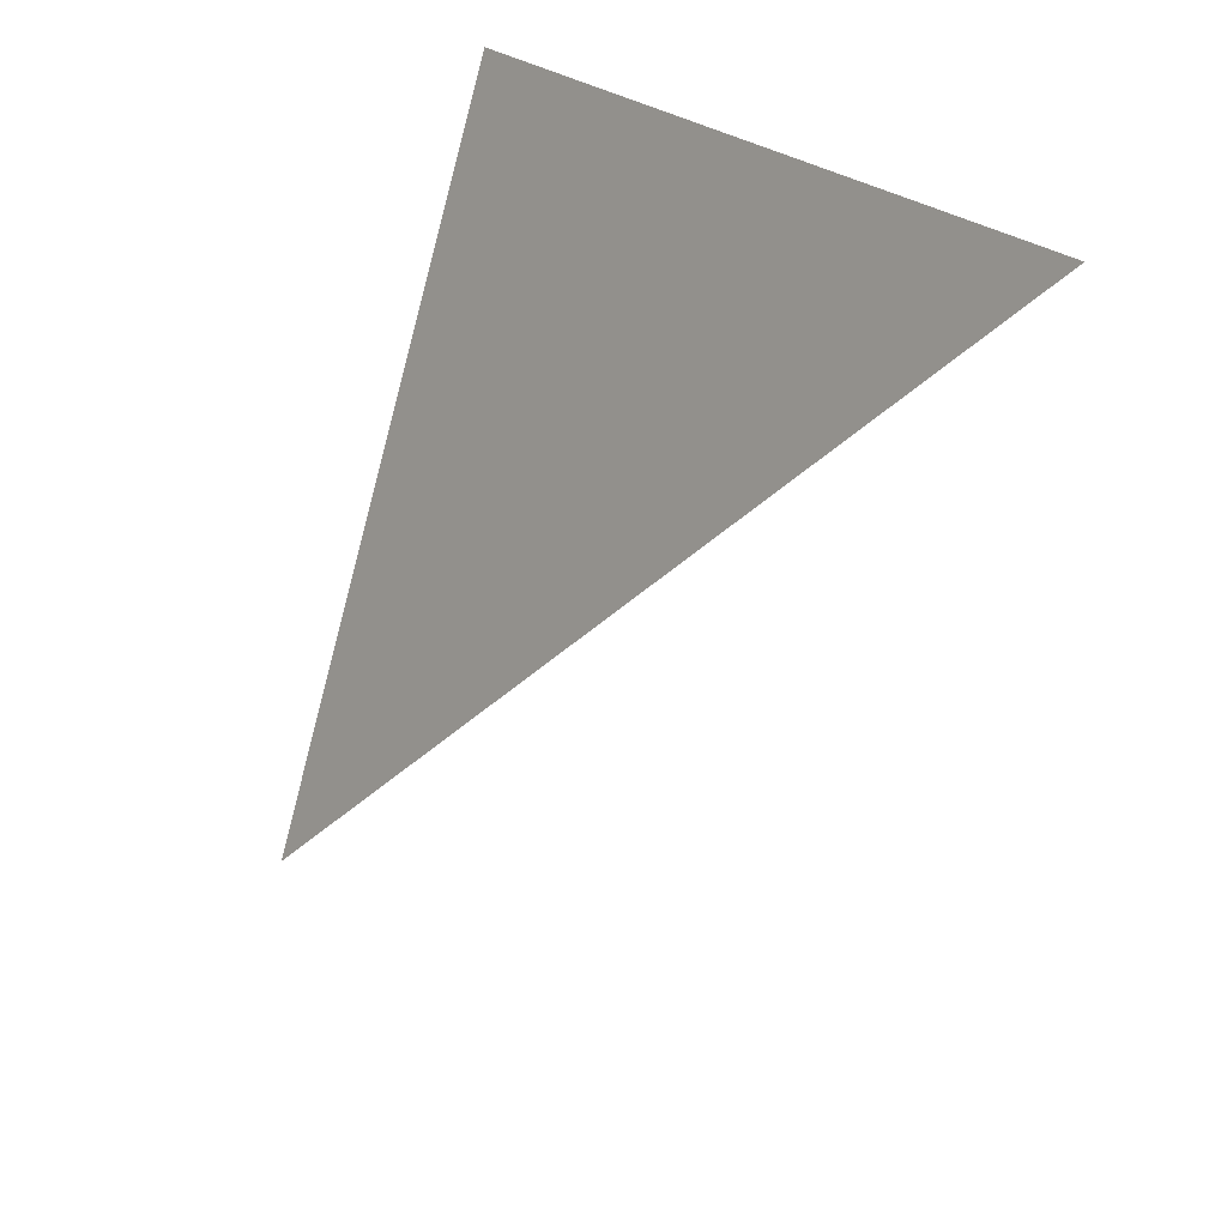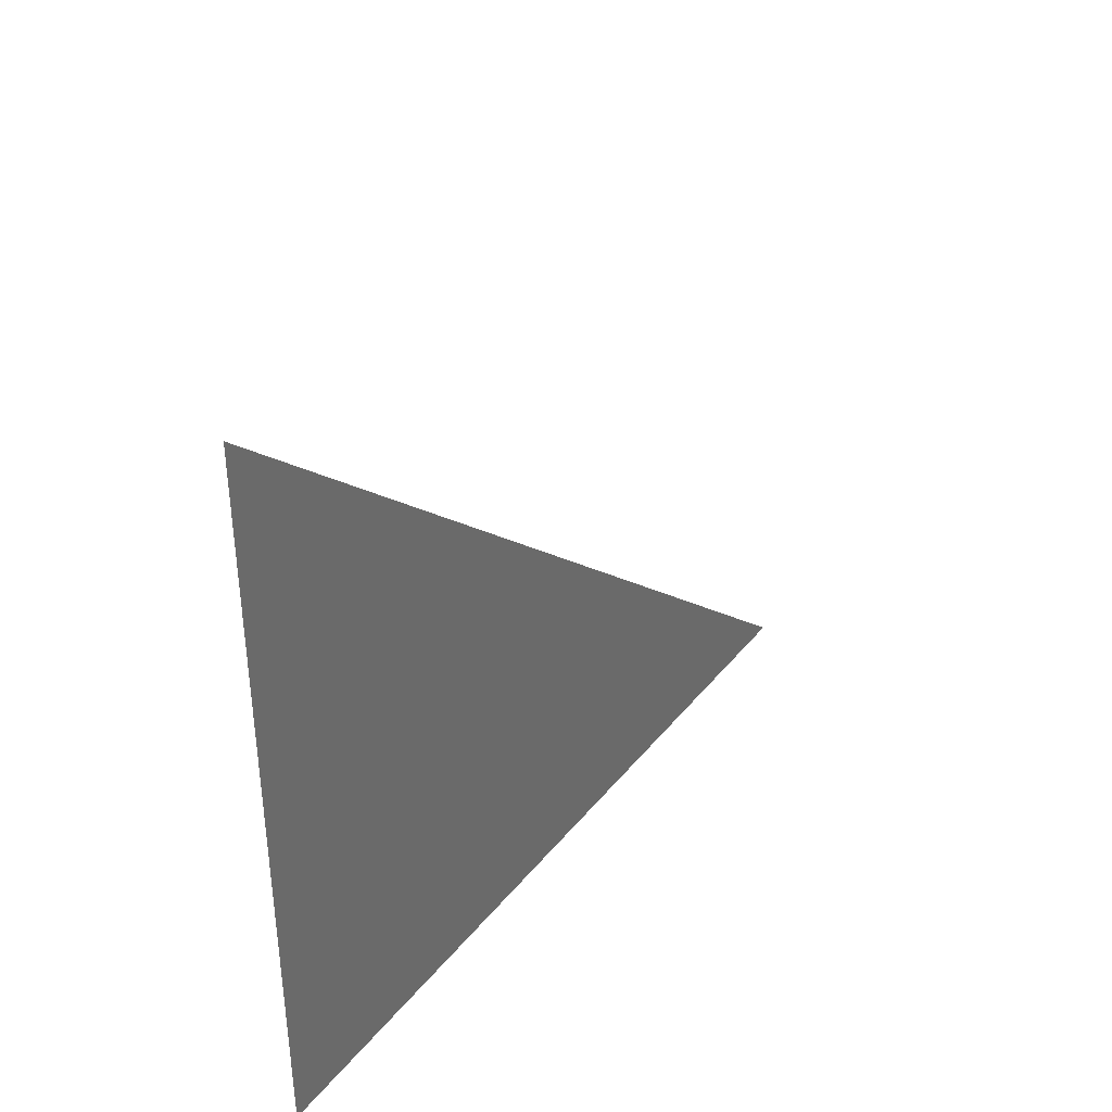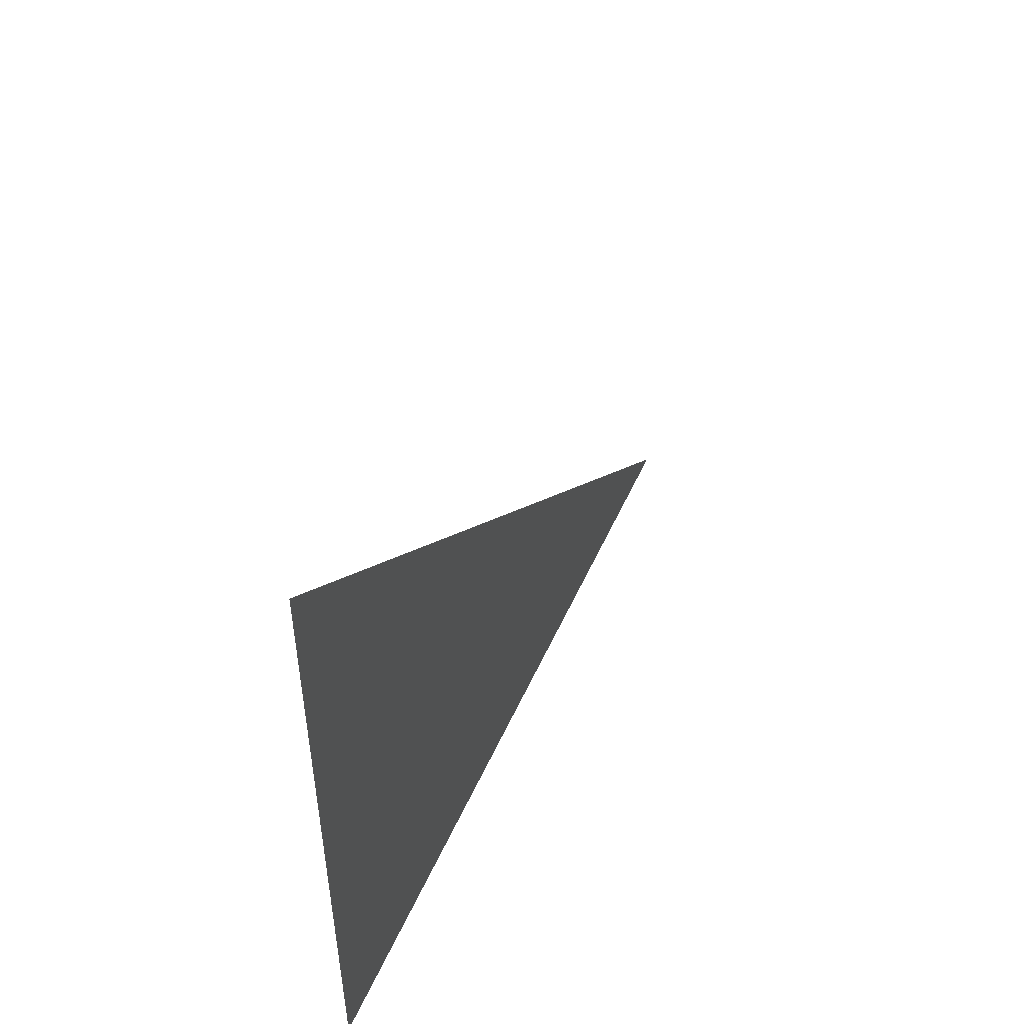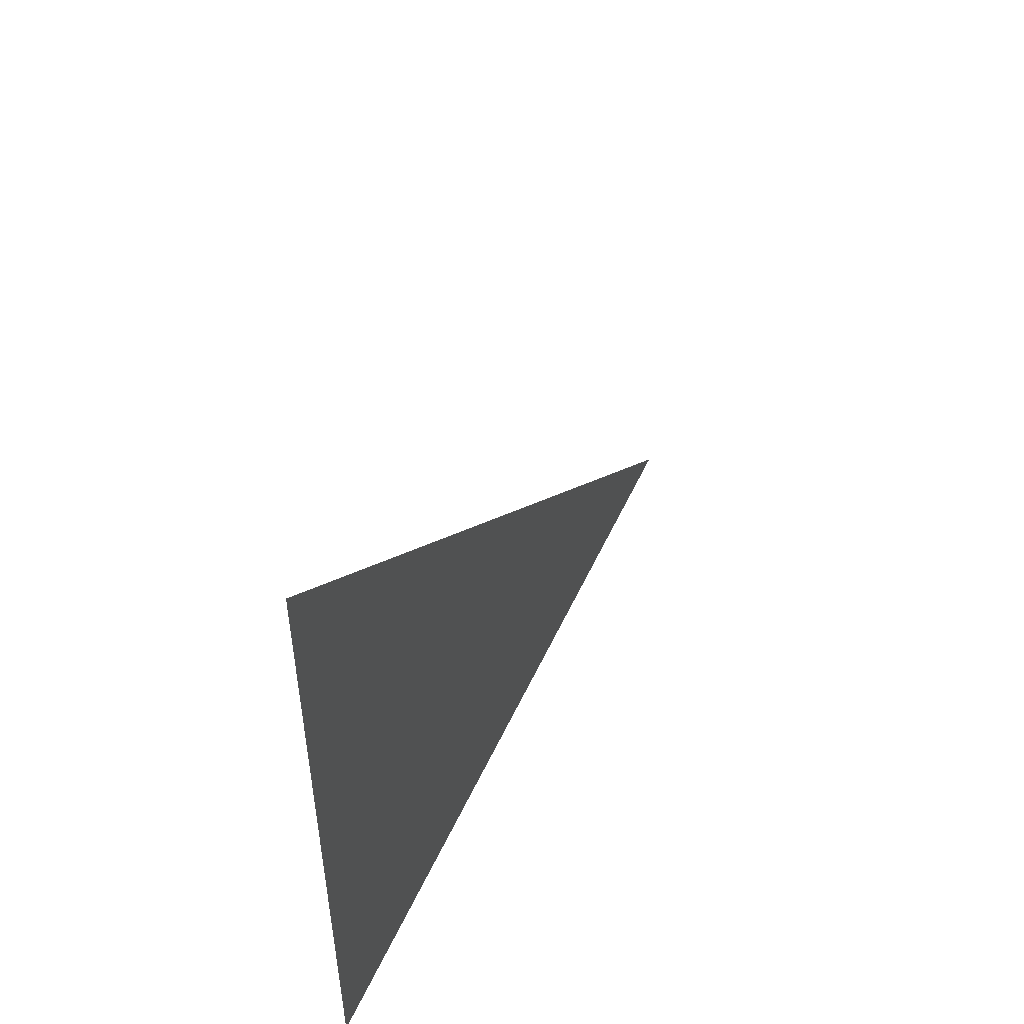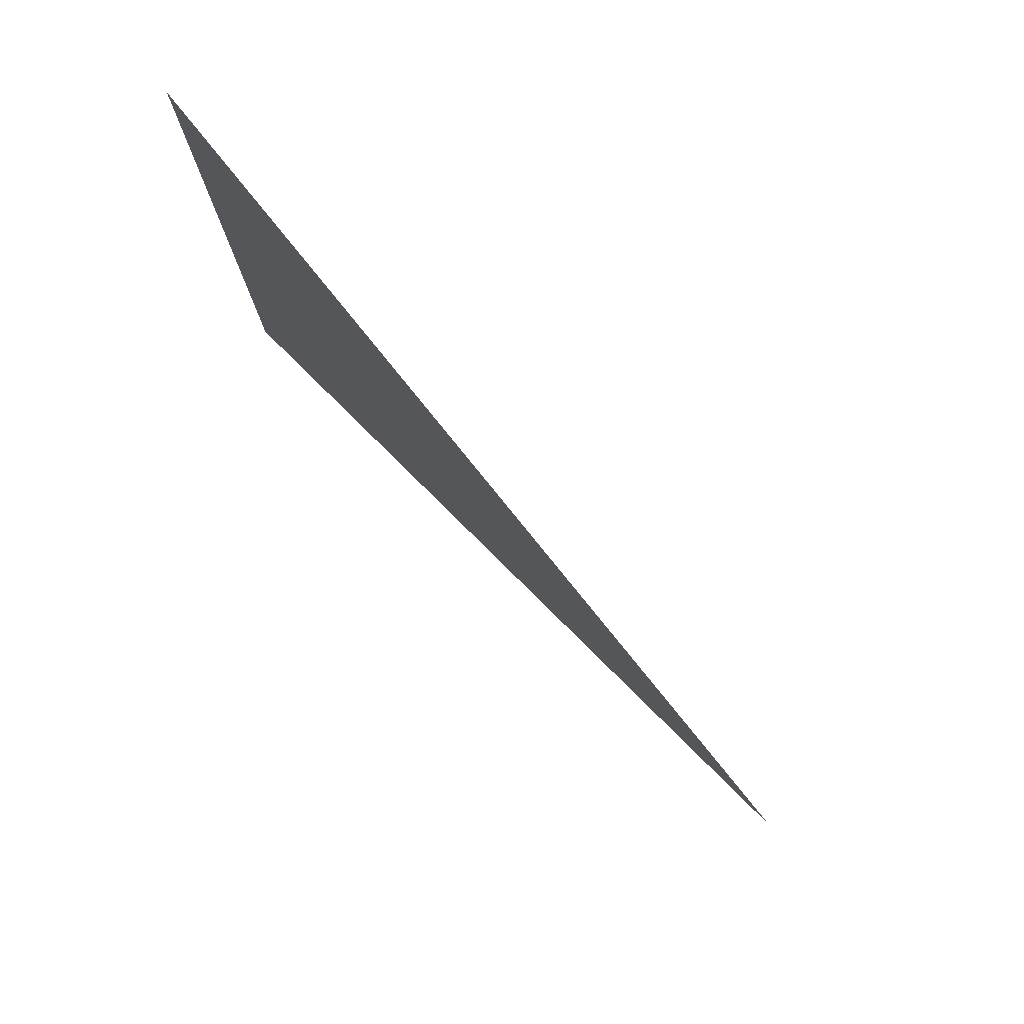
<metadata>
{"format":"obj","ext":"obj","renderer":"f3d","projection":"perspective","resolution":1024,"background":"white","views":[{"elev":26.9,"azim":-36.9,"up":"+Y"},{"elev":38.7,"azim":-164.5,"up":"+Z"},{"elev":51.9,"azim":-175.1,"up":"+Z"},{"elev":52.0,"azim":-174.7,"up":"+Z"},{"elev":79.1,"azim":-64.2,"up":"+Z"}]}
</metadata>
<code>
o #ID329
v 0.02395 0.5857 0.04905
v 0.03447 0.6163 0.07855
v 0.03447 0.6163 0.04905
v 0.03447 0.6163 0.04905
v 0.03447 0.6163 0.07855
v 0.02395 0.5857 0.04905
f 1 2 3
f 4 5 6

</code>
